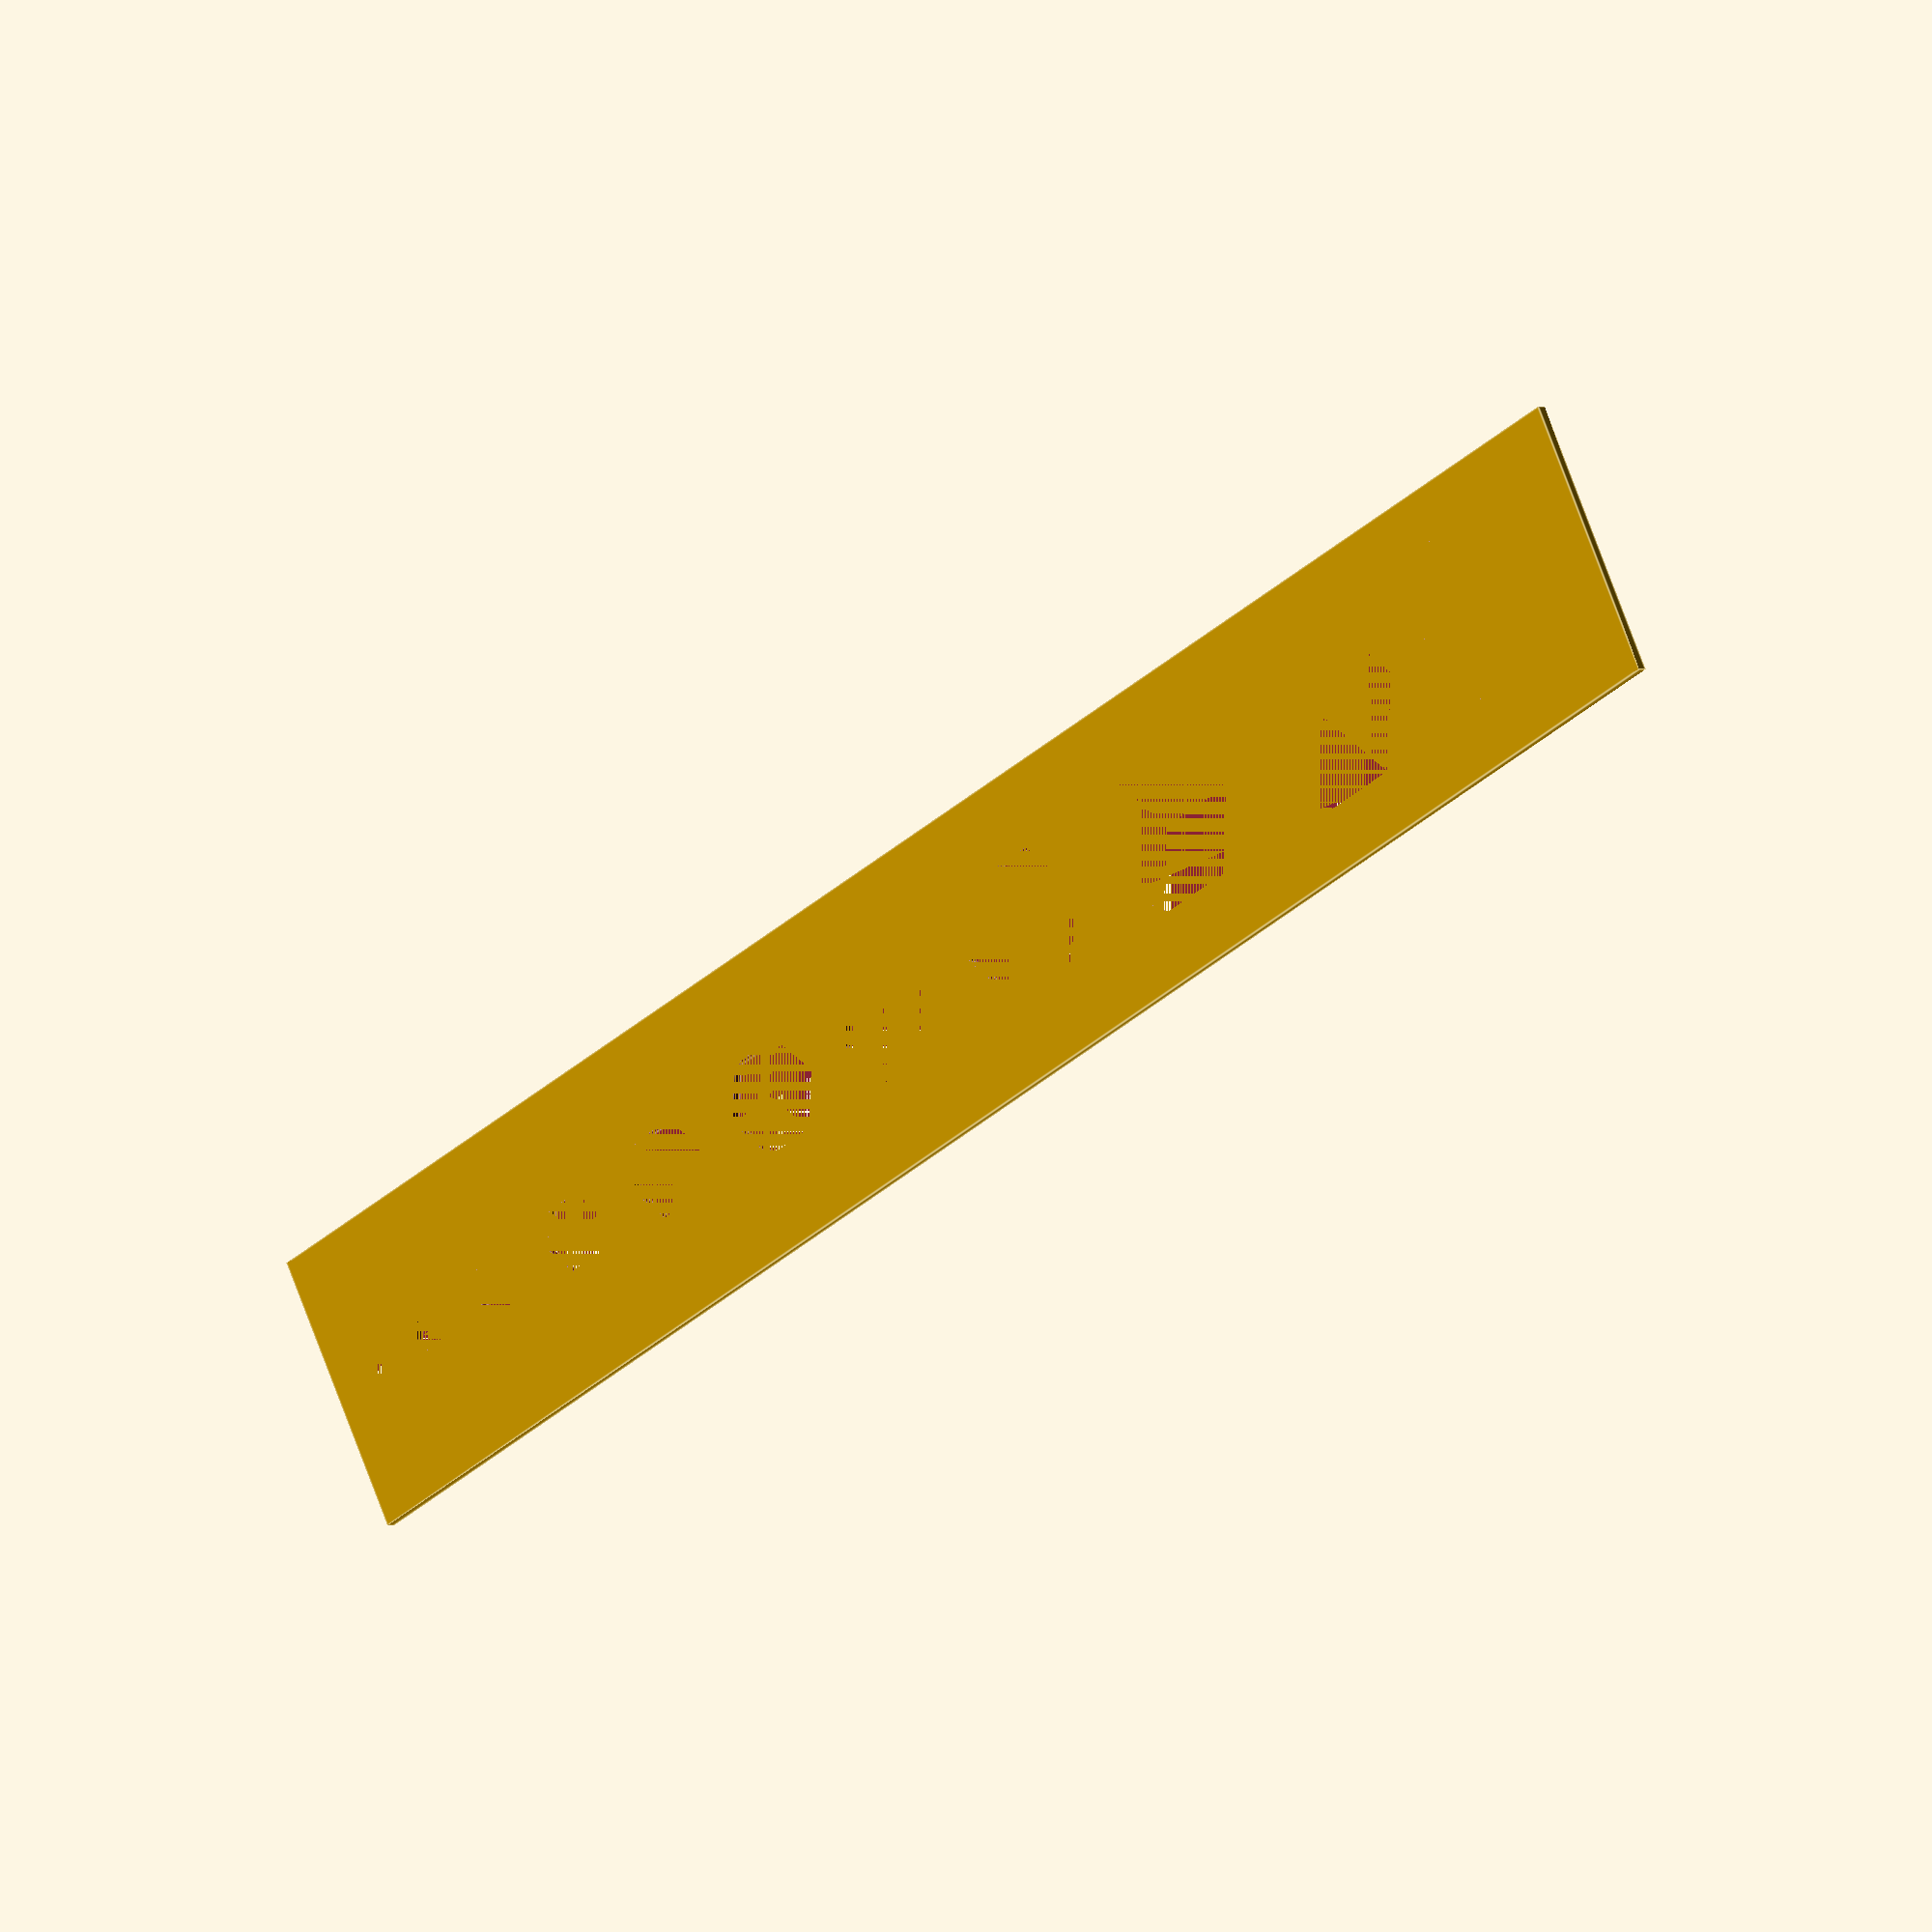
<openscad>
h = 1;
gap = 5;

difference() {
    cube([190, 30, h]);
    for (i=[0:11]) {
        translate([i*i + gap * i, 15, 0])
       // rotate([0, 0, 30])
            cylinder(h=h, r1=i, r2=i, $fn=6);
    }
}
</openscad>
<views>
elev=180.2 azim=152.9 roll=138.7 proj=o view=edges
</views>
